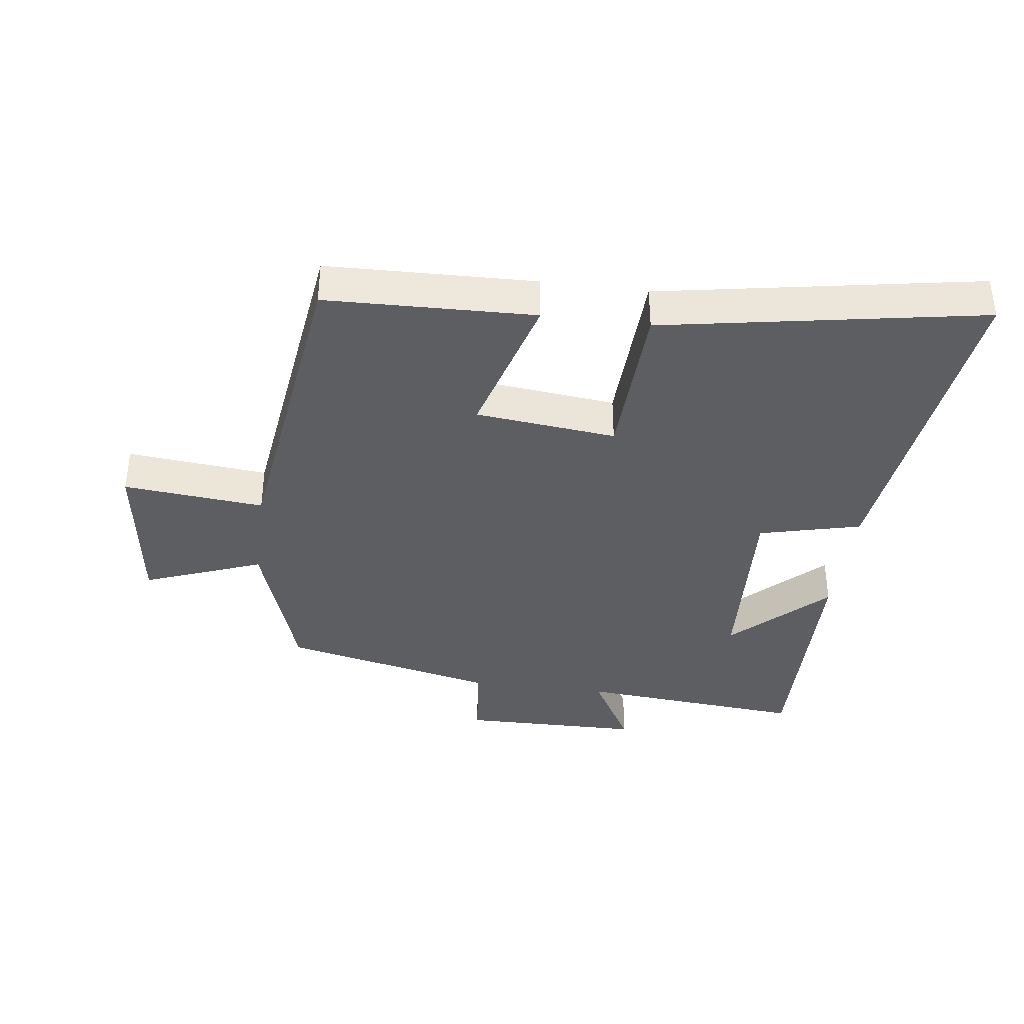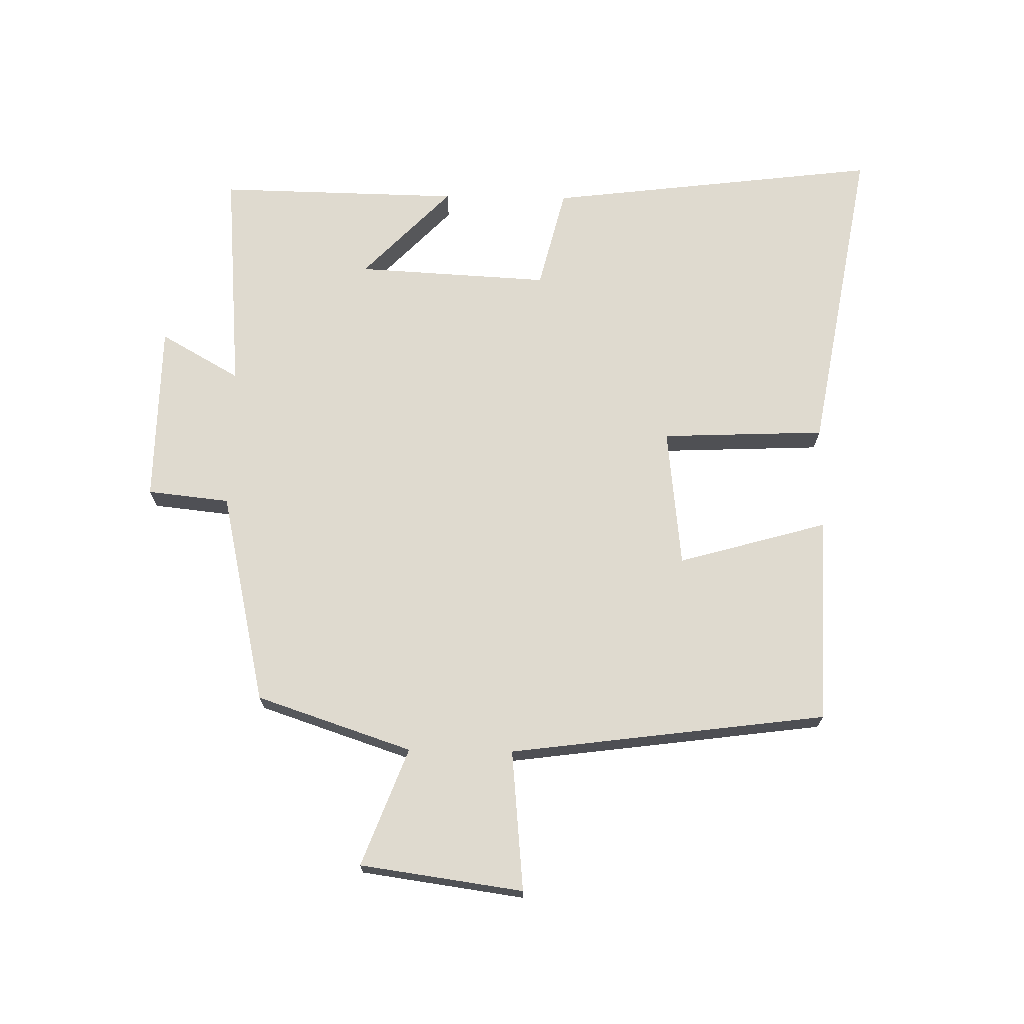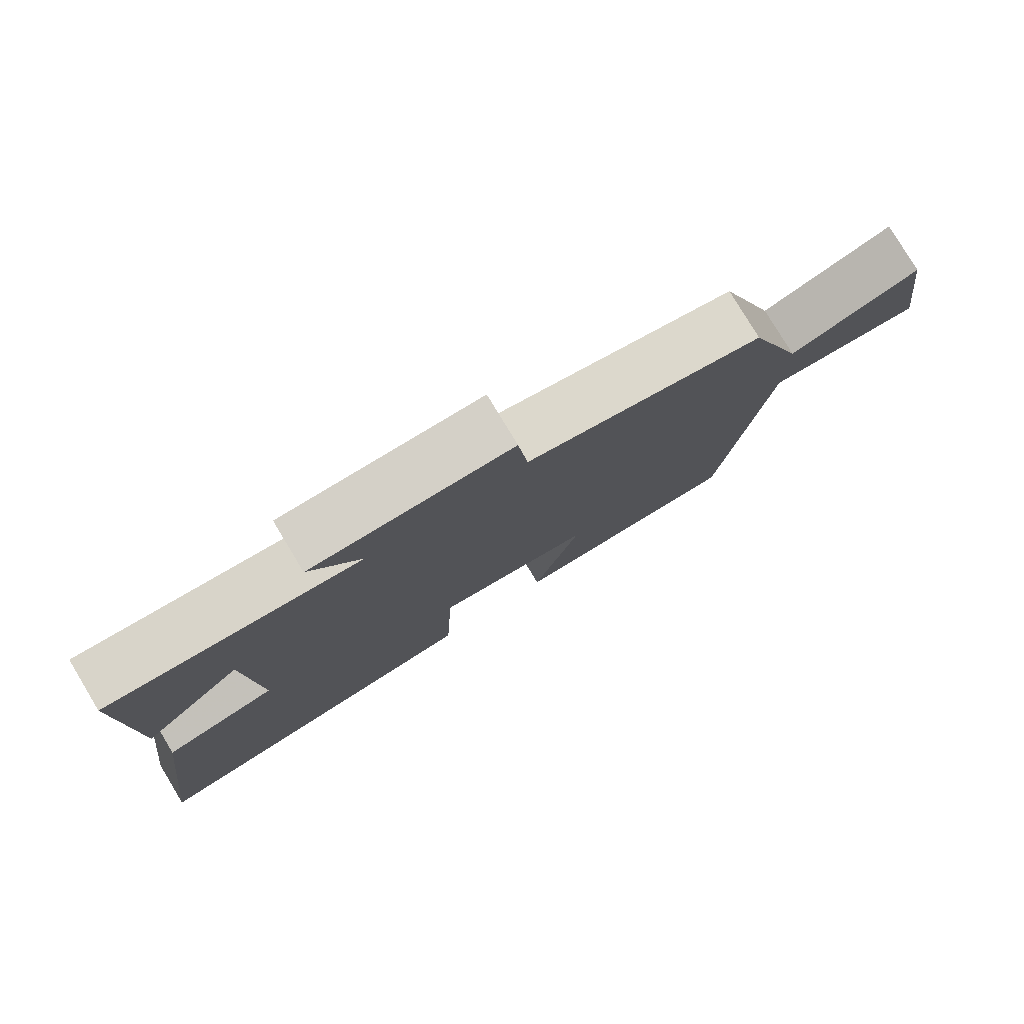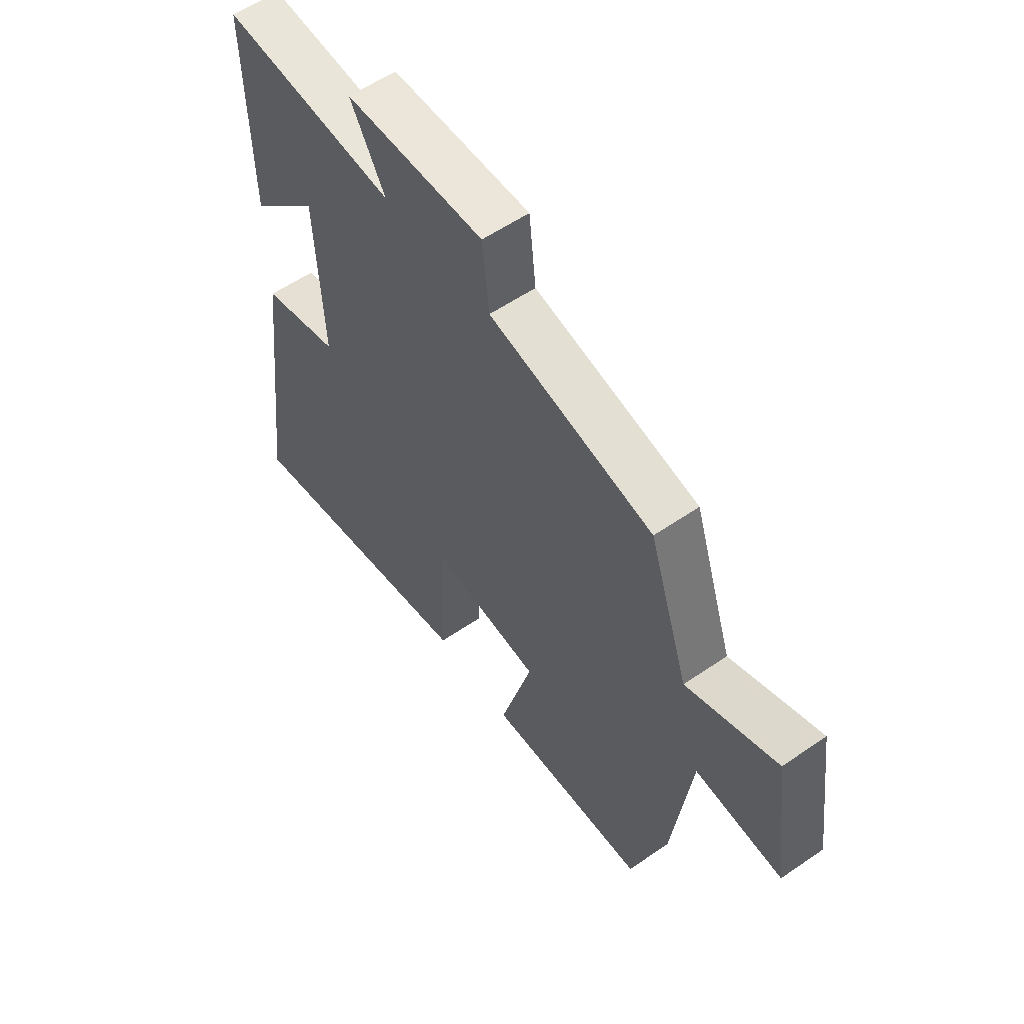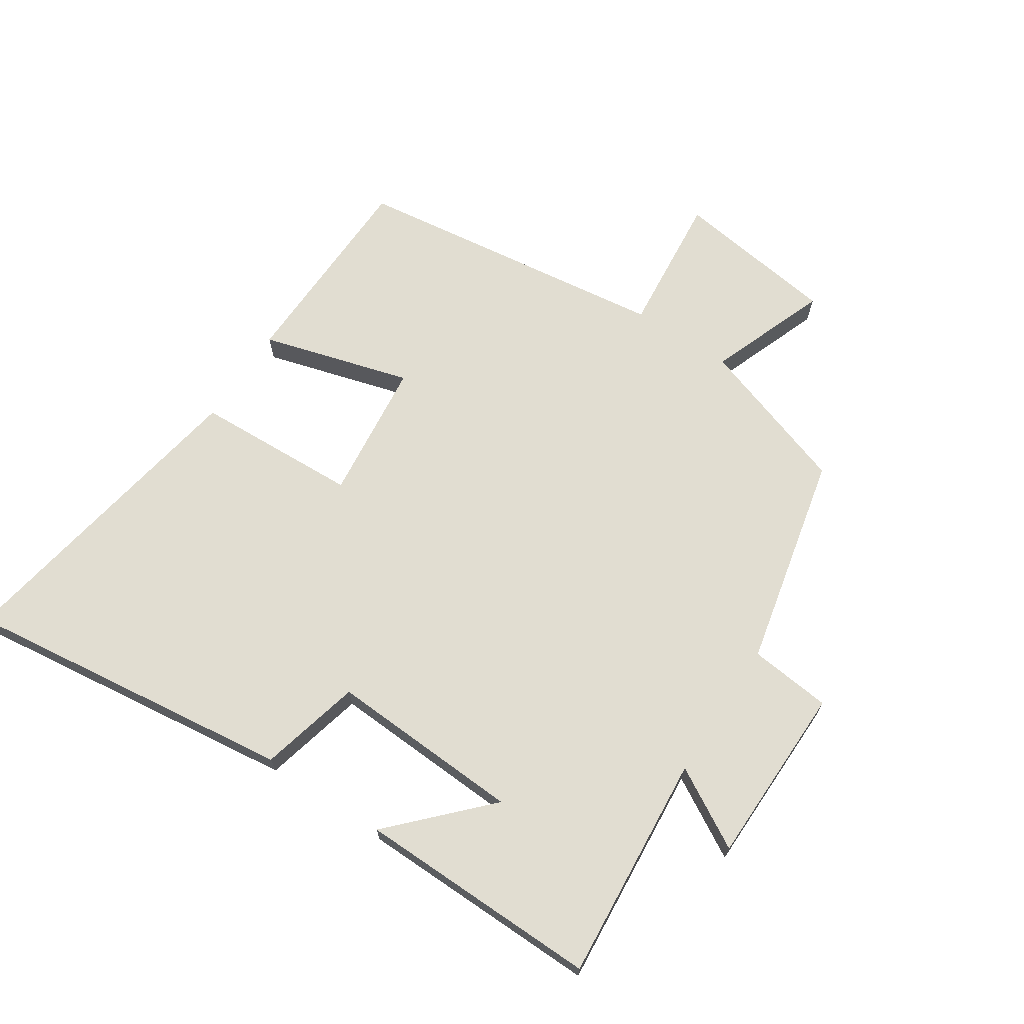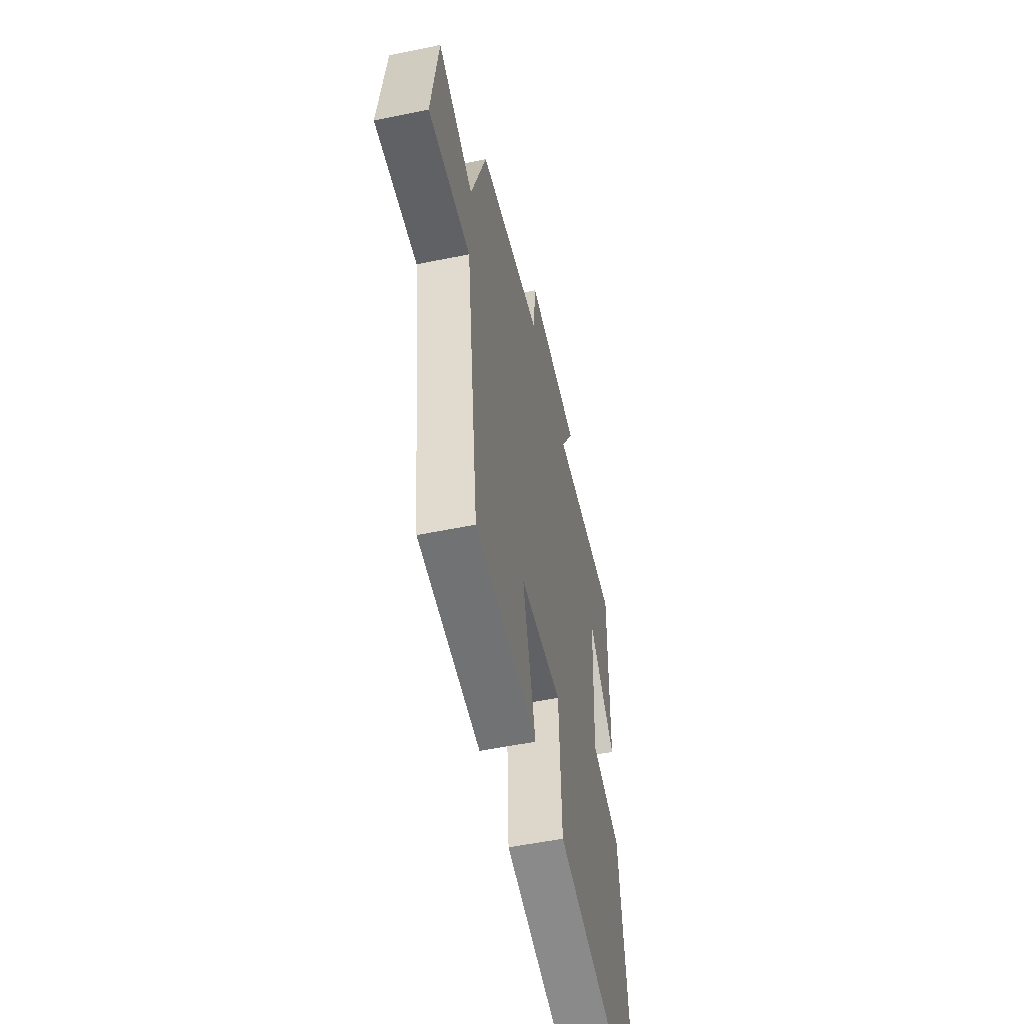
<metadata>
{"format":"obj","ext":"obj","renderer":"f3d","projection":"perspective","resolution":1024,"background":"white","views":[{"elev":-37.9,"azim":172.5,"up":"+Y"},{"elev":70.7,"azim":91.0,"up":"+Y"},{"elev":79.3,"azim":-31.1,"up":"+Z"},{"elev":57.0,"azim":54.4,"up":"+Z"},{"elev":68.7,"azim":-56.7,"up":"+Y"},{"elev":-53.9,"azim":102.3,"up":"+Z"}]}
</metadata>
<code>
v 0.434 0.07 -0.49
v 0.105 0.07 -0.5
v 0.172 0.07 -0.264
v -0.05 0.07 -0.24
v -0.061 0.07 -0.5
v -0.565 0.07 -0.589
v -0.5 0.07 -0.061
v -0.339 0.07 -0.021
v -0.355 0.07 0.285
v -0.5 0.07 0.145
v -0.507 0.07 0.53
v -0.148 0.07 0.5
v -0.22 0.07 0.626
v 0.066 0.07 0.63
v 0.08 0.07 0.5
v 0.418 0.07 0.425
v 0.5 0.07 0.179
v 0.687 0.07 0.25
v 0.723 0.07 -0.008
v 0.5 0.07 0.013
v 0.434 0 -0.49
v 0.105 0 -0.5
v 0.172 0 -0.264
v -0.05 0 -0.24
v -0.061 0 -0.5
v -0.565 0 -0.589
v -0.5 0 -0.061
v -0.339 0 -0.021
v -0.355 0 0.285
v -0.5 0 0.145
v -0.507 0 0.53
v -0.148 0 0.5
v -0.22 0 0.626
v 0.066 0 0.63
v 0.08 0 0.5
v 0.418 0 0.425
v 0.5 0 0.179
v 0.687 0 0.25
v 0.723 0 -0.008
v 0.5 0 0.013
f 17 18 19 20
f 17 20 1
f 16 17 1
f 15 16 1
f 12 13 14 15
f 12 15 1
f 9 10 11 12
f 8 9 12
f 6 7 8
f 5 6 8
f 4 5 8
f 3 4 8 12
f 1 2 3
f 1 3 12
f 40 39 38 37
f 21 40 37
f 21 37 36
f 21 36 35
f 35 34 33 32
f 21 35 32
f 32 31 30 29
f 32 29 28
f 28 27 26
f 28 26 25
f 28 25 24
f 32 28 24 23
f 23 22 21
f 32 23 21
f 1 21 22 2
f 2 22 23 3
f 3 23 24 4
f 4 24 25 5
f 5 25 26 6
f 6 26 27 7
f 7 27 28 8
f 8 28 29 9
f 9 29 30 10
f 10 30 31 11
f 11 31 32 12
f 12 32 33 13
f 13 33 34 14
f 14 34 35 15
f 15 35 36 16
f 16 36 37 17
f 17 37 38 18
f 18 38 39 19
f 19 39 40 20
f 20 40 21 1

</code>
